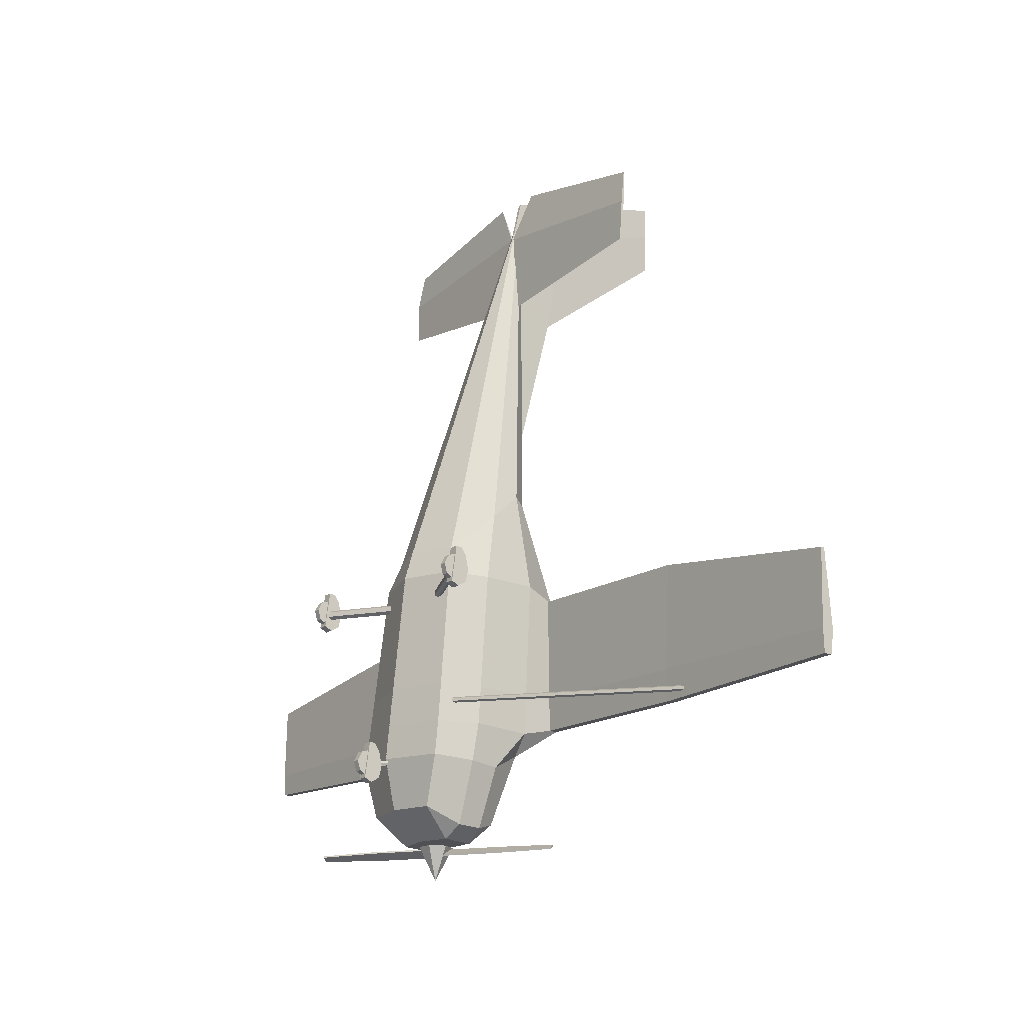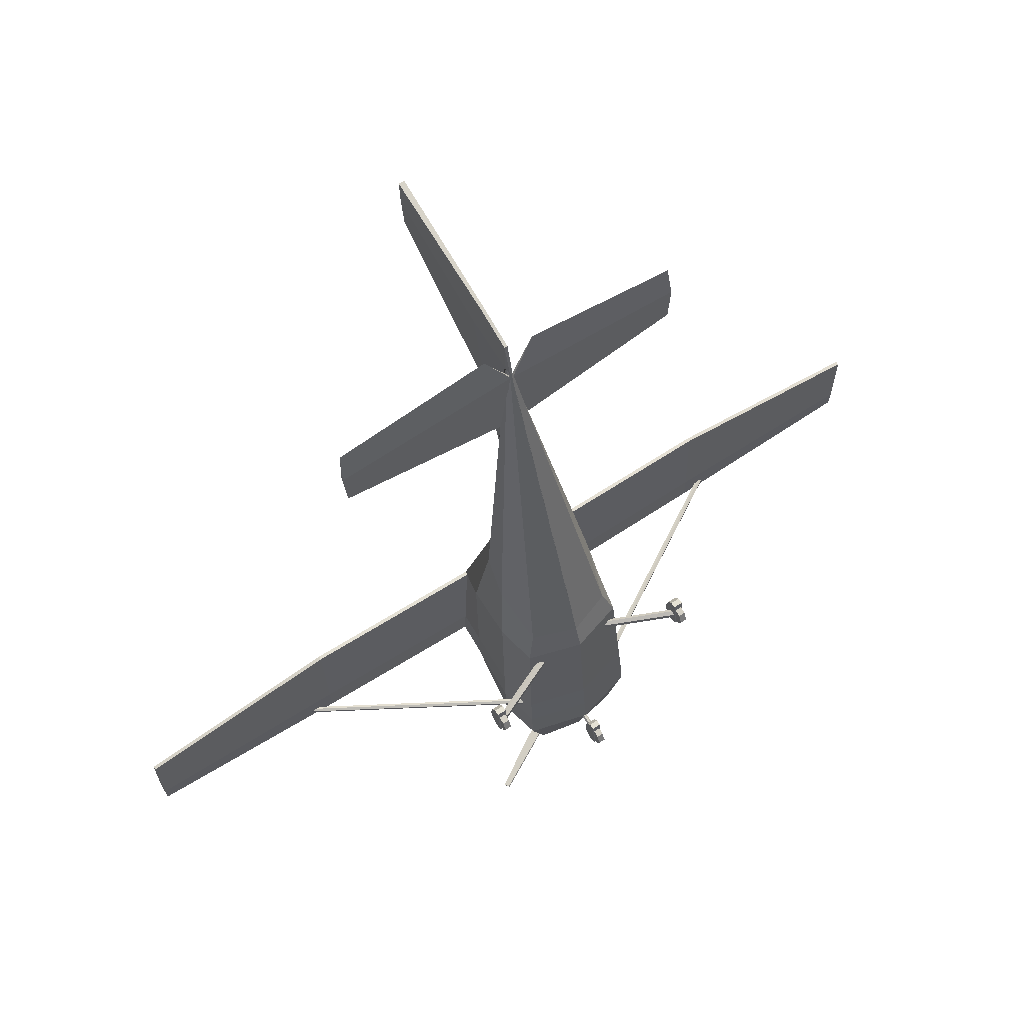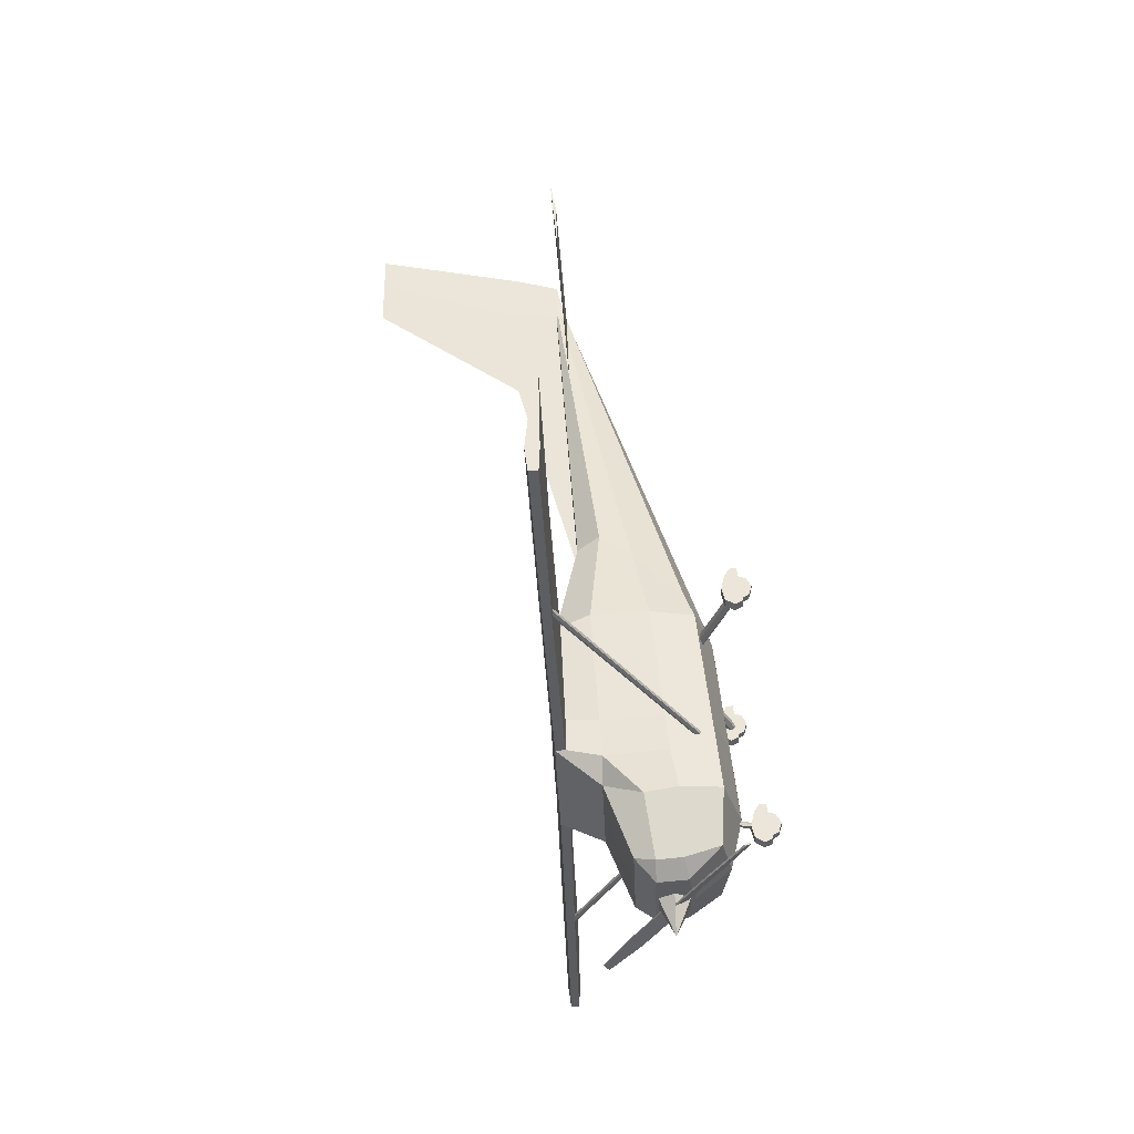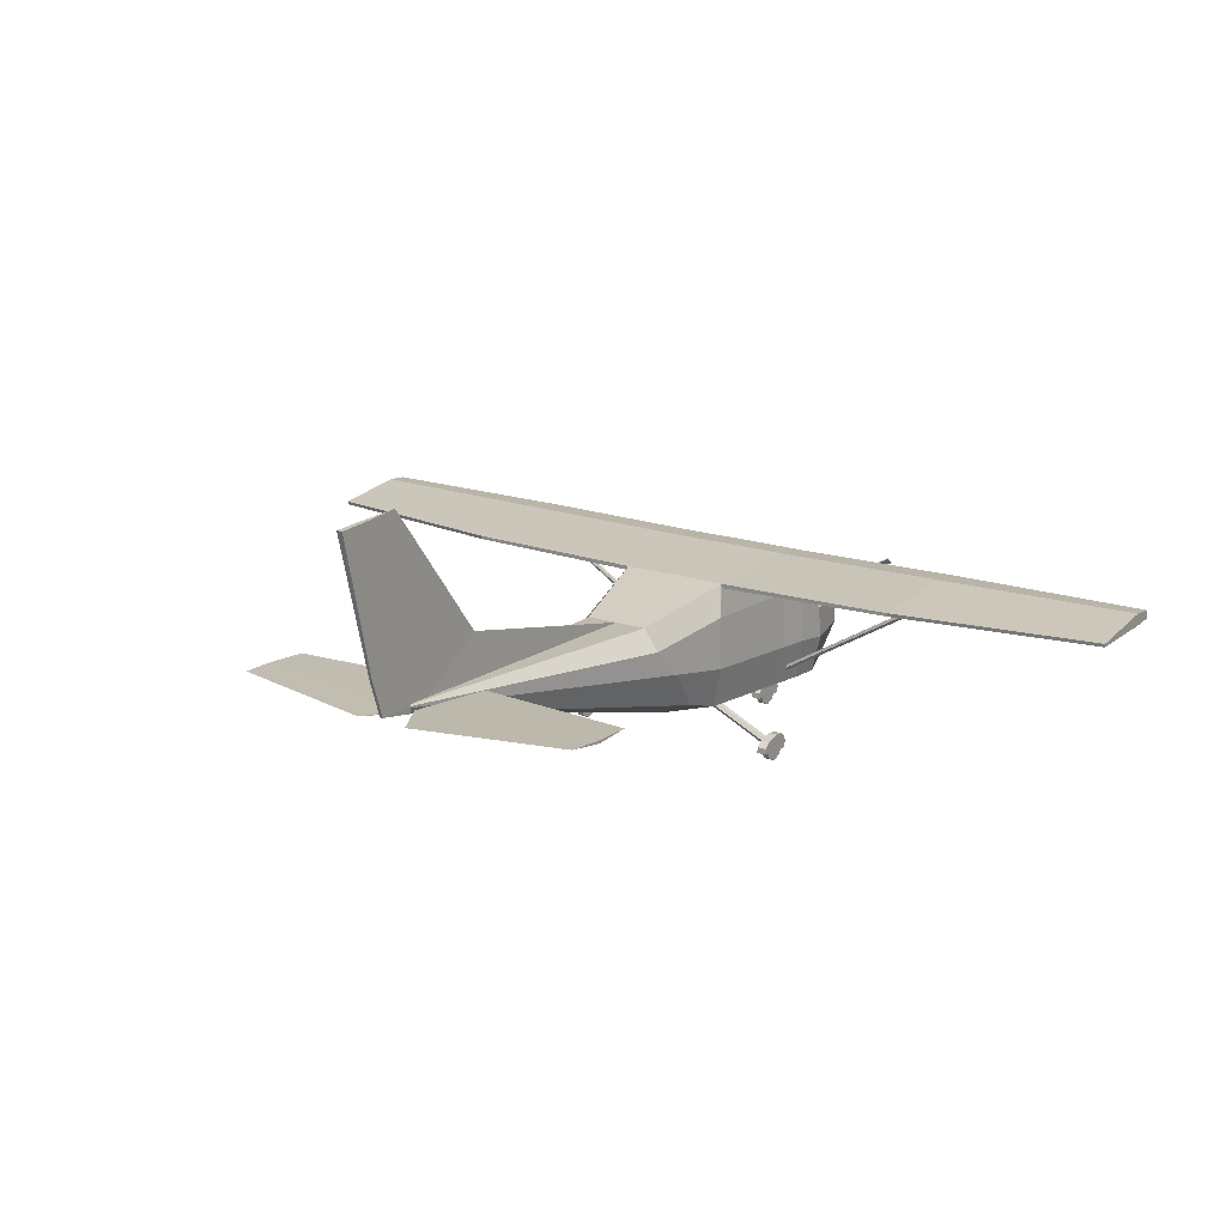
<metadata>
{"format":"obj","ext":"obj","renderer":"f3d","projection":"perspective","resolution":1024,"background":"white","views":[{"elev":-16.9,"azim":54.4,"up":"+Z"},{"elev":66.3,"azim":-31.4,"up":"+Z"},{"elev":-36.1,"azim":-86.5,"up":"+Z"},{"elev":19.9,"azim":34.1,"up":"+Y"}]}
</metadata>
<code>
o Fuselage_Cube.003
v 0.6555 1.205 0.7973
v 0.666 1.156 0.8045
v 0.7525 1.21 -0.8675
v 0.7733 1.099 -0.8675
v 2.935 1.283 0.791
v 2.936 1.24 0.7851
v 2.935 1.283 -0.8705
v 2.937 1.183 -0.8705
v 5.509 1.327 0.4213
v 5.51 1.284 0.4154
v 5.508 1.375 -0.7769
v 5.511 1.274 -0.7769
v 5.511 1.274 -0.7769
v 5.511 1.263 -0.4962
v 5.511 1.263 -0.4962
v 5.507 1.413 -0.5012
v 2.937 1.183 -0.4812
v 2.934 1.332 -0.4862
v 0.7577 1.099 -0.4783
v 0.729 1.259 -0.4833
v 0.7327 -0.3488 -0.6901
v 3.225 1.222 -0.7892
v 0.7144 -0.3235 -0.6728
v 3.207 1.247 -0.7718
v 0.7194 -0.3209 -0.6388
v 3.212 1.249 -0.7379
v 0.7426 -0.3436 -0.6221
v 3.235 1.227 -0.7212
v 0.7609 -0.3689 -0.6395
v 3.253 1.201 -0.7385
v 0.7559 -0.3715 -0.6734
v 3.249 1.199 -0.7725
v 1.466 -0.7123 1.022
v 1.349 -0.715 1.022
v 1.467 -0.7855 1.027
v 1.35 -0.7882 1.027
v 1.469 -0.846 0.5911
v 1.352 -0.8487 0.5911
v 1.467 -0.754 0.5436
v 1.35 -0.7567 0.5436
v 1.464 -0.647 0.6101
v 1.347 -0.6497 0.6101
v 1.463 -0.6127 0.7553
v 1.346 -0.6154 0.7553
v 1.464 -0.6505 0.9302
v 1.347 -0.6532 0.9302
v 1.452 -0.7987 0.6144
v 1.367 -0.8007 0.6144
v 1.451 -0.7821 0.7758
v 1.451 -0.7655 0.9373
v 1.366 -0.7675 0.9373
v 1.454 -0.8845 0.9017
v 1.369 -0.8865 0.9017
v 1.455 -0.9435 0.7924
v 1.37 -0.9455 0.7924
v 1.454 -0.908 0.6734
v 1.369 -0.9099 0.6734
v 1.366 -0.7841 0.7758
v 0.08306 -1.007 -1.151
v 0.08475 -1.08 -1.145
v 0.08614 -1.141 -1.582
v 0.08402 -1.049 -1.629
v 0.08155 -0.9418 -1.563
v 0.08076 -0.9075 -1.418
v 0.08164 -0.9453 -1.243
v 0.06905 -1.094 -1.558
v 0.06867 -1.077 -1.397
v 0.06829 -1.06 -1.236
v 0.07103 -1.179 -1.271
v 0.07239 -1.238 -1.38
v 0.07157 -1.203 -1.499
v 0.05035 -0.9512 -1.424
v 0.03712 -0.7161 -1.377
v 0.05694 -0.9568 -1.394
v 0.05152 -0.7217 -1.347
v 0.03771 -0.9626 -1.367
v 0.03229 -0.7276 -1.32
v 1.438 -0.8018 0.6887
v 0.1419 -0.2521 0.6291
v 1.454 -0.7606 0.7144
v 0.1582 -0.2109 0.6548
v 1.454 -0.7545 0.7735
v 0.158 -0.2048 0.714
v 1.438 -0.7897 0.807
v 0.1416 -0.24 0.7474
v 1.421 -0.8309 0.7813
v 0.1253 -0.2812 0.7218
v 1.422 -0.837 0.7221
v 0.1254 -0.2873 0.6626
v 0.02662 -1.095 -1.558
v 0.02586 -1.061 -1.236
v 0.0286 -1.18 -1.271
v 0.02996 -1.239 -1.38
v 0.02914 -1.204 -1.499
v 0.02464 -1.008 -1.151
v 0.02633 -1.082 -1.145
v 0.02772 -1.142 -1.582
v 0.0256 -1.05 -1.629
v 0.02313 -0.9432 -1.563
v 0.02234 -0.9089 -1.418
v 0.02321 -0.9467 -1.243
v 0.02359 -0.9629 -1.367
v 0.01816 -0.7279 -1.32
v 0.02332 -0.9516 -1.424
v 0.0179 -0.7166 -1.377
v 0.1486 1.064 4.944
v -0.01104 1.132 5.965
v 2.202 1.175 5.215
v 2.228 1.223 5.723
v 0.295 1.184 6.518
v 2.192 1.259 6.164
v 2.228 1.188 5.727
v -0.01024 1.097 5.968
v -0.00491 1.179 5.779
v -0.005935 1.224 6.512
v -0.0169 1.699 6.651
v -0.0402 3.422 7.011
v -0.005422 1.201 6.041
v -0.04675 3.423 6.621
v -0.02221 1.885 6.109
v 0.5846 0.7017 -1.209
v 0.0181 -0.7673 -0.9079
v 0.01347 -0.5666 0.9776
v 0.01907 -0.8092 -1.316
v 0.5534 -0.5635 -1.933
v 0.5316 0.3801 -2.07
v 0.01611 -0.6808 -1.922
v 0.3831 0.9649 2.086
v 0.01095 -0.4573 1.331
v -0.02164 0.9556 2.086
v -0.006373 1.223 6.04
v -0.02542 1.116 6.046
v -0.02793 1.228 6.044
v 0.6547 1.205 0.7971
v 0.755 -0.5478 -0.9287
v 0.6708 -0.3489 0.9568
v 0.756 -0.5898 -1.337
v 0.6454 -0.155 -2.122
v 0.6162 0.1508 -2.139
v 0.5524 -0.2425 1.31
v -0.00749 1.115 6.044
v 0.7881 0.7 -0.954
v 0.7412 0.8217 0.9303
v 0.7931 0.2662 -1.418
v 0.6006 0.7141 2.119
v -0.005884 1.203 6.039
v 0.4243 -0.2032 -2.272
v 0.4163 0.1447 -2.3
v 0.007099 -0.2903 -2.264
v -0.003156 0.1543 -2.294
v 0.8477 -0.02684 -0.9188
v 0.7637 0.1614 0.9517
v 0.8496 -0.1106 -1.379
v 0.6572 0.3321 1.786
v -0.006878 1.113 6.039
v -0.007369 1.182 6.04
v 0.01697 -0.7181 -0.4455
v -0.02831 1.245 -0.4861
v 0.7343 -0.499 -0.4663
v 0.7766 0.7299 -0.4919
v 0.8271 0.01933 -0.4601
v -0.02715 1.195 0.7965
v -0.7058 1.174 0.7973
v -0.714 1.125 0.8045
v -0.8029 1.174 -0.8675
v -0.8186 1.062 -0.8675
v -2.986 1.147 0.791
v -2.985 1.104 0.7851
v -2.986 1.147 -0.8705
v -2.984 1.046 -0.8705
v -5.56 1.072 0.4213
v -5.559 1.029 0.4154
v -5.561 1.12 -0.7769
v -5.559 1.019 -0.7769
v -5.559 1.019 -0.7769
v -5.559 1.007 -0.4962
v -5.559 1.007 -0.4962
v -5.562 1.157 -0.5012
v -2.984 1.046 -0.4812
v -2.987 1.196 -0.4862
v -0.803 1.063 -0.4783
v -0.7817 1.224 -0.4833
v -0.7113 -0.3821 -0.6901
v -3.274 1.072 -0.7892
v -0.6942 -0.356 -0.6728
v -3.257 1.098 -0.7718
v -0.6993 -0.3537 -0.6388
v -3.262 1.1 -0.7379
v -0.7214 -0.3774 -0.6221
v -3.284 1.076 -0.7212
v -0.7385 -0.4035 -0.6395
v -3.301 1.05 -0.7385
v -0.7335 -0.4058 -0.6734
v -3.296 1.048 -0.7725
v -1.427 -0.779 1.022
v -1.31 -0.7763 1.022
v -1.425 -0.8522 1.027
v -1.308 -0.8495 1.027
v -1.424 -0.9127 0.5911
v -1.307 -0.91 0.5911
v -1.426 -0.8207 0.5436
v -1.309 -0.818 0.5436
v -1.428 -0.7137 0.6101
v -1.311 -0.711 0.6101
v -1.429 -0.6794 0.7553
v -1.312 -0.6767 0.7553
v -1.428 -0.7172 0.9302
v -1.311 -0.7145 0.9302
v -1.409 -0.8647 0.6144
v -1.324 -0.8627 0.6144
v -1.409 -0.8481 0.7758
v -1.409 -0.8315 0.9373
v -1.325 -0.8296 0.9373
v -1.407 -0.9505 0.9017
v -1.322 -0.9485 0.9017
v -1.405 -1.01 0.7924
v -1.32 -1.008 0.7924
v -1.406 -0.974 0.6734
v -1.321 -0.972 0.6734
v -1.324 -0.8461 0.7758
v -0.03199 -1.01 -1.151
v -0.0303 -1.083 -1.145
v -0.0289 -1.143 -1.582
v -0.03102 -1.051 -1.629
v -0.03349 -0.9445 -1.563
v -0.03428 -0.9102 -1.418
v -0.03341 -0.948 -1.243
v -0.014 -1.095 -1.558
v -0.01439 -1.079 -1.397
v -0.01477 -1.062 -1.236
v -0.01203 -1.181 -1.271
v -0.01066 -1.24 -1.38
v -0.01148 -1.205 -1.499
v -0.00189 -0.9524 -1.424
v 0.000488 -0.717 -1.377
v -0.008218 -0.9583 -1.394
v -0.01364 -0.7232 -1.347
v 0.01127 -0.9632 -1.367
v 0.005844 -0.7282 -1.32
v -1.395 -0.8672 0.6887
v -0.1256 -0.2583 0.6291
v -1.413 -0.8267 0.7144
v -0.1437 -0.2179 0.6548
v -1.413 -0.8207 0.7735
v -0.1439 -0.2118 0.714
v -1.395 -0.855 0.807
v -0.1258 -0.2461 0.7474
v -1.377 -0.8955 0.7813
v -0.1076 -0.2866 0.7218
v -1.377 -0.9015 0.7221
v -0.1075 -0.2927 0.6626
v 0.02842 -1.094 -1.558
v 0.02766 -1.061 -1.236
v 0.0304 -1.18 -1.271
v 0.03176 -1.239 -1.38
v 0.03095 -1.204 -1.499
v 0.02644 -1.008 -1.151
v 0.02812 -1.082 -1.145
v 0.02952 -1.142 -1.582
v 0.0274 -1.05 -1.629
v 0.02493 -0.9431 -1.563
v 0.02414 -0.9088 -1.418
v 0.02501 -0.9466 -1.243
v 0.02539 -0.9629 -1.367
v 0.01997 -0.7278 -1.32
v 0.02513 -0.9516 -1.424
v 0.0197 -0.7165 -1.377
v -0.1929 1.056 4.944
v -0.03662 1.131 5.965
v -2.25 1.072 5.215
v -2.277 1.119 5.723
v -0.3447 1.169 6.518
v -2.243 1.156 6.164
v -2.276 1.084 5.727
v -0.03582 1.097 5.968
v -0.01978 0.956 2.086
v -0.04492 1.178 5.779
v -0.04594 1.223 6.512
v -0.07677 3.426 6.115
v -0.03674 1.691 4.854
v -0.0569 1.698 6.651
v -0.1131 3.421 7.011
v -0.07666 3.422 7.011
v -0.0369 1.698 6.651
v -0.02594 1.223 6.512
v -0.04543 1.2 6.041
v -0.1066 3.422 6.621
v -0.06016 1.884 6.109
v -0.6118 0.6741 -1.209
v 0.02184 -0.7672 -0.9079
v 0.01721 -0.5665 0.9776
v -0.01359 0.6879 -1.209
v 0.02281 -0.8091 -1.316
v -0.5223 -0.5883 -1.933
v -0.544 0.3553 -2.07
v 0.01985 -0.6807 -1.922
v -0.006146 0.365 -2.09
v -0.4226 0.9464 2.086
v 0.01469 -0.4572 1.331
v -0.0179 0.9557 2.086
v -0.0455 1.222 6.04
v -0.02151 1.116 6.046
v -0.02419 1.228 6.044
v -0.705 1.173 0.7971
v -0.02532 1.196 -0.8681
v -0.7244 -0.5819 -0.9287
v -0.6495 -0.3794 0.9568
v -0.7234 -0.6239 -1.337
v -0.633 -0.1845 -2.122
v -0.618 0.1223 -2.139
v -0.5361 -0.2676 1.31
v -0.03938 1.114 6.044
v -0.815 0.663 -0.954
v -0.7738 0.7868 0.9303
v -0.8 0.2295 -1.418
v -0.6284 0.6858 2.119
v -0.04504 1.202 6.039
v -0.41 -0.2225 -2.272
v -0.418 0.1254 -2.3
v 0.01084 -0.2902 -2.264
v 0.000585 0.1543 -2.294
v -0.841 -0.06579 -0.9188
v -0.7658 0.1262 0.9517
v -0.839 -0.1495 -1.379
v -0.6673 0.3016 1.786
v -0.03989 1.112 6.039
v -0.04262 1.182 6.04
v 0.02071 -0.718 -0.4455
v -0.02457 1.245 -0.4861
v -0.706 -0.5323 -0.4663
v -0.8049 0.6934 -0.4919
v -0.8226 -0.01872 -0.4601
v -0.02341 1.195 0.7965
v -0.02341 1.113 6.039
f 20 3 305 158
f 3 7 8 4
f 6 10 9 5
f 5 1 2 6
f 20 1 5 18
f 17 6 2 19
f 16 9 10 15
f 18 16 11 7
f 17 14 10 6
f 7 11 13 8
f 162 134 20 158
f 3 20 18 7
f 8 17 19 4
f 11 16 15 12
f 5 9 16 18
f 8 13 14 17
f 25 26 28 27
f 27 28 30 29
f 24 22 32 30 28 26
f 33 34 36 35
f 35 36 38 37
f 37 38 40 39
f 36 34 40 38
f 33 35 37 39
f 59 60 61 62
f 72 73 75 74
f 74 75 77 76
f 78 79 81 80
f 80 81 83 82
f 82 83 85 84
f 84 85 87 86
f 81 79 89 87 85 83
f 86 87 89 88
f 88 89 79 78
f 78 80 82 84 86 88
f 95 98 97 96
f 60 96 97 61
f 59 95 96 60
f 61 97 98 62
f 77 76 102 103
f 72 73 105 104
f 107 106 108 109
f 107 109 111 110
f 109 108 112 111
f 110 111 112 113
f 106 113 112 108
f 118 114 280 120
f 114 276 280
f 117 119 279 283
f 116 117 283 284
f 115 116 284 285
f 116 120 119 117
f 115 118 120 116
f 137 135 122 124
f 140 129 123 136
f 148 139 138 147
f 130 129 132 133
f 159 136 123 157
f 124 127 125 137
f 128 130 133 131
f 130 128 134 162
f 140 136 152 154
f 156 141 140 154
f 161 160 143 152
f 152 143 145 154
f 137 153 151 135
f 285 334 155 115
f 159 135 151 161
f 125 138 153 137
f 127 149 147 125
f 140 141 132 129
f 142 151 153 144
f 145 146 156 154
f 153 138 139 144
f 147 138 125
f 118 115 155
f 136 159 161 152
f 151 142 160 161
f 135 159 157 122
f 110 113 107
f 182 329 305 165
f 165 166 170 169
f 168 167 171 172
f 167 168 164 163
f 182 180 167 163
f 179 181 164 168
f 178 177 172 171
f 180 169 173 178
f 179 168 172 176
f 169 170 175 173
f 333 329 182 304
f 165 169 180 182
f 170 166 181 179
f 173 174 177 178
f 167 180 178 171
f 170 179 176 175
f 187 189 190 188
f 189 191 192 190
f 186 188 190 192 194 184
f 195 197 198 196
f 197 199 200 198
f 199 201 202 200
f 198 200 202 196
f 195 201 199 197
f 221 224 223 222
f 234 236 237 235
f 236 238 239 237
f 240 242 243 241
f 242 244 245 243
f 244 246 247 245
f 246 248 249 247
f 243 245 247 249 251 241
f 248 250 251 249
f 250 240 241 251
f 240 250 248 246 244 242
f 257 258 259 260
f 222 223 259 258
f 221 222 258 257
f 223 224 260 259
f 239 265 264 238
f 234 266 267 235
f 269 271 270 268
f 269 272 273 271
f 271 273 274 270
f 272 275 274 273
f 268 270 274 275
f 286 288 280 277
f 277 280 276
f 282 283 279 287
f 281 284 283 282
f 278 285 284 281
f 281 282 287 288
f 278 281 288 286
f 308 293 290 306
f 311 307 291 299
f 319 318 309 310
f 300 303 302 299
f 330 328 291 307
f 293 308 294 296
f 298 301 303 300
f 300 333 304 298
f 311 325 323 307
f 327 325 311 312
f 332 323 314 331
f 323 325 316 314
f 308 306 322 324
f 285 278 326 334
f 330 332 322 306
f 294 308 324 309
f 296 294 318 320
f 311 299 302 312
f 313 315 324 322
f 316 325 327 317
f 324 315 310 309
f 318 294 309
f 286 326 278
f 307 323 332 330
f 322 332 331 313
f 306 290 328 330
f 272 269 275
f 42 46 44
f 42 40 34 46
f 39 40 42 41
f 41 42 44 43
f 43 44 46 45
f 45 46 34 33
f 33 39 41 45
f 43 45 41
f 59 62 63 65
f 64 65 63
f 95 101 99 98
f 100 99 101
f 64 100 101 65
f 62 98 99 63
f 65 101 95 59
f 63 99 100 64
f 120 280 279 119
f 142 144 121
f 292 121 126 297
f 128 131 146 145
f 126 121 144 139
f 148 126 139
f 297 126 148 150
f 134 128 145 143
f 143 2 134
f 204 206 208
f 204 208 196 202
f 201 203 204 202
f 203 205 206 204
f 205 207 208 206
f 207 195 196 208
f 195 207 203 201
f 205 203 207
f 221 227 225 224
f 226 225 227
f 257 260 261 263
f 262 263 261
f 226 227 263 262
f 224 225 261 260
f 227 221 257 263
f 225 226 262 261
f 288 287 279 280
f 313 289 315
f 292 297 295 289
f 298 316 317 301
f 295 310 315 289
f 319 310 295
f 297 321 319 295
f 304 314 316 298
f 314 304 164
f 21 22 24 23
f 23 24 26 25
f 29 30 32 31
f 31 32 22 21
f 21 23 25 27 29 31
f 183 185 186 184
f 185 187 188 186
f 191 193 194 192
f 193 183 184 194
f 183 193 191 189 187 185
f 49 54 56 47
f 54 49 50 52
f 50 51 53 52
f 52 53 55 54
f 54 55 57 56
f 56 57 48 47
f 51 58 55 53
f 55 58 48 57
f 67 70 71 66
f 70 67 68 69
f 66 71 94 90
f 70 69 92 93
f 71 70 93 94
f 69 68 91 92
f 4 142 121 3
f 149 150 148 147
f 292 305 3 121
f 19 160 142 4
f 2 143 160 19
f 211 209 218 216
f 216 214 212 211
f 212 214 215 213
f 214 216 217 215
f 216 218 219 217
f 218 209 210 219
f 213 215 217 220
f 217 219 210 220
f 229 228 233 232
f 232 231 230 229
f 228 252 256 233
f 232 255 254 231
f 233 256 255 232
f 231 254 253 230
f 166 165 289 313
f 320 318 319 321
f 292 289 165 305
f 181 166 313 331
f 164 181 331 314
l 19 20
l 127 297
l 146 155
l 181 182
l 296 297
l 317 326
o Propeller_Cone
v 0.1091 -0.2312 -2.311
v 0.003451 -0.06446 -2.718
v 0.2061 -0.05379 -2.314
v 0.101 0.119 -2.316
v -0.1012 0.1143 -2.316
v -0.1982 -0.06311 -2.313
v -0.09311 -0.2359 -2.311
v -0.03655 -0.1512 -2.355
v -0.1016 -0.04552 -2.429
v -0.04029 -0.1447 -2.336
v -0.1054 -0.03905 -2.41
v -1.269 -0.8763 -2.355
v -1.306 -0.8167 -2.397
v -1.273 -0.8698 -2.336
v -1.309 -0.8102 -2.378
v -0.6612 -0.5225 -2.33
v -0.7262 -0.4168 -2.403
v -0.6574 -0.529 -2.349
v -0.7225 -0.4233 -2.423
v -0.06908 -0.09836 -2.392
v -0.07283 -0.09189 -2.373
v -1.291 -0.84 -2.357
v -1.287 -0.8465 -2.376
v -0.6899 -0.4761 -2.386
v -0.6937 -0.4697 -2.366
v 0.03987 0.04035 -2.358
v 0.1048 -0.0675 -2.429
v 0.04365 0.03445 -2.339
v 0.1085 -0.0734 -2.41
v 1.272 0.765 -2.383
v 1.309 0.7043 -2.423
v 1.276 0.7591 -2.363
v 1.313 0.6984 -2.403
v 0.6645 0.4122 -2.345
v 0.7294 0.3044 -2.416
v 0.6607 0.4181 -2.364
v 0.7256 0.3103 -2.435
v 0.07231 -0.01358 -2.393
v 0.0761 -0.01948 -2.374
v 1.294 0.7288 -2.383
v 1.291 0.7347 -2.403
v 0.6932 0.3642 -2.4
v 0.697 0.3583 -2.38
f 354 343 345 355
f 359 351 349 356
f 356 349 347 357
f 358 353 343 354
f 350 348 346 352
f 351 345 343 353
f 349 351 353 347
f 344 350 352 342
f 357 347 353 358
f 355 345 351 359
f 344 355 359 350
f 346 357 358 352
f 352 358 354 342
f 348 356 357 346
f 350 359 356 348
f 342 354 355 344
f 372 361 363 373
f 377 369 367 374
f 374 367 365 375
f 376 371 361 372
f 368 366 364 370
f 369 363 361 371
f 367 369 371 365
f 362 368 370 360
f 375 365 371 376
f 373 363 369 377
f 362 373 377 368
f 364 375 376 370
f 370 376 372 360
f 366 374 375 364
f 368 377 374 366
f 360 372 373 362
f 335 336 337
f 337 336 338
f 338 336 339
f 339 336 340
f 340 336 341
f 341 336 335
f 335 337 338 339 340 341

</code>
